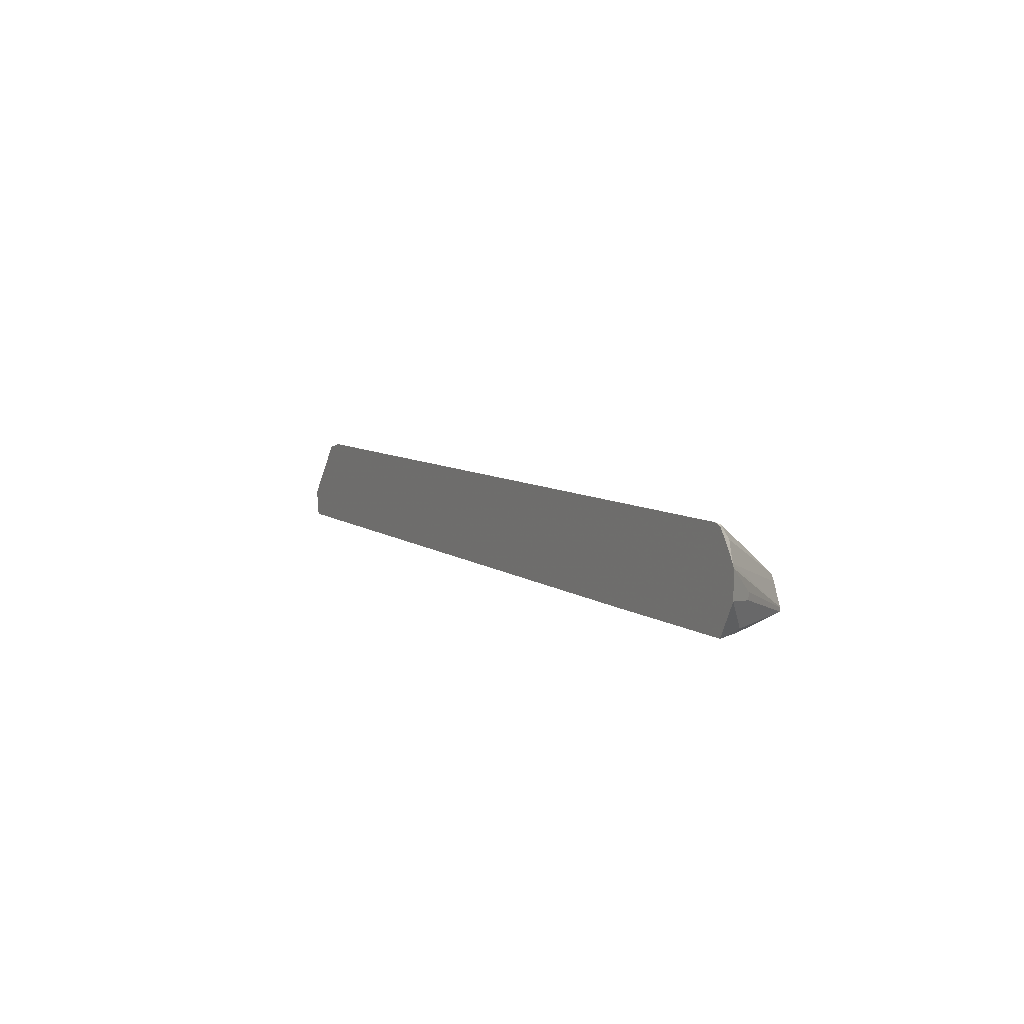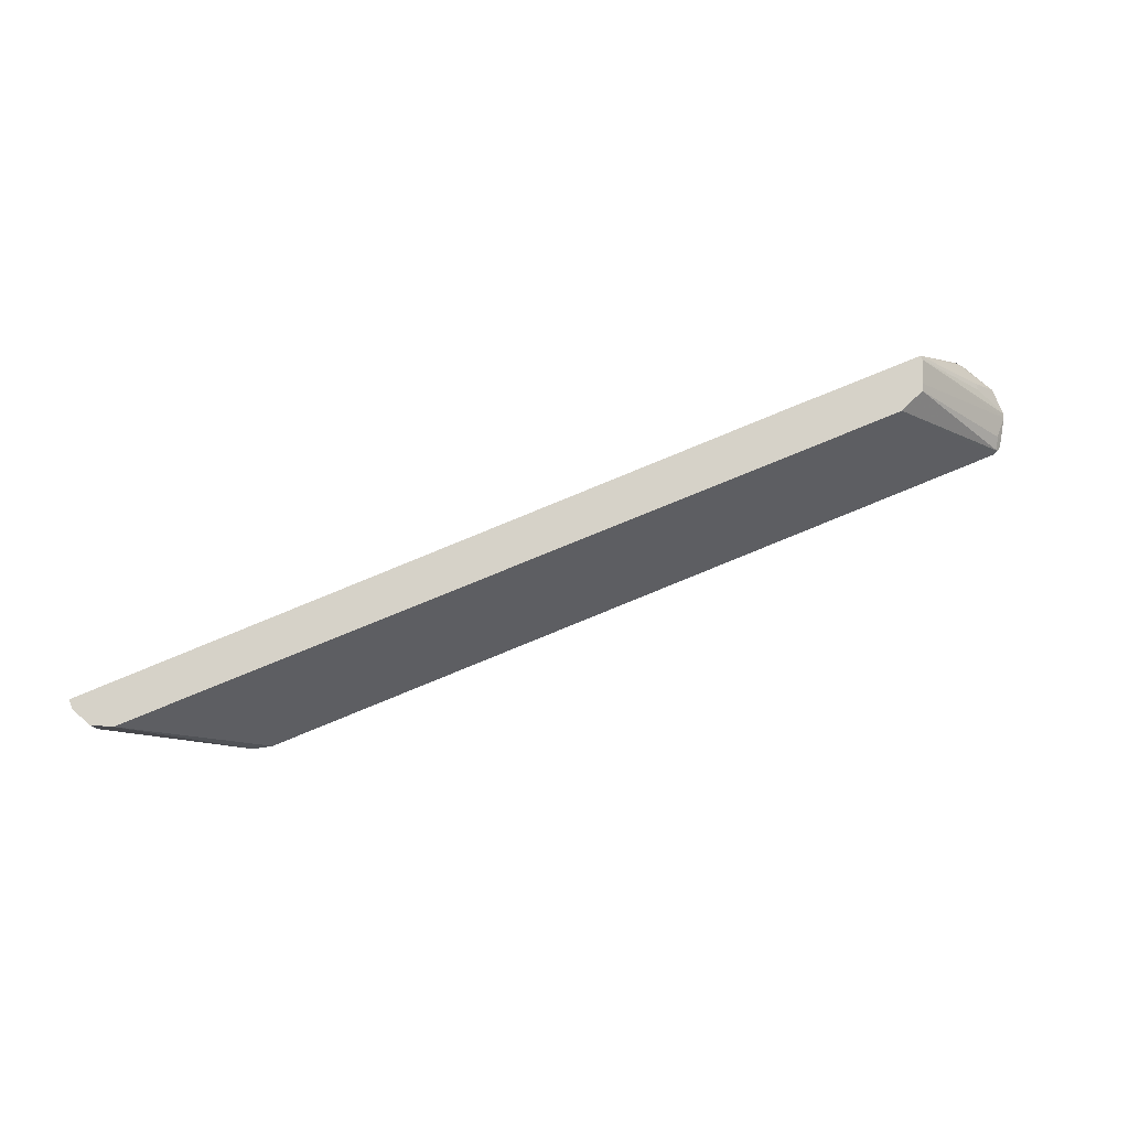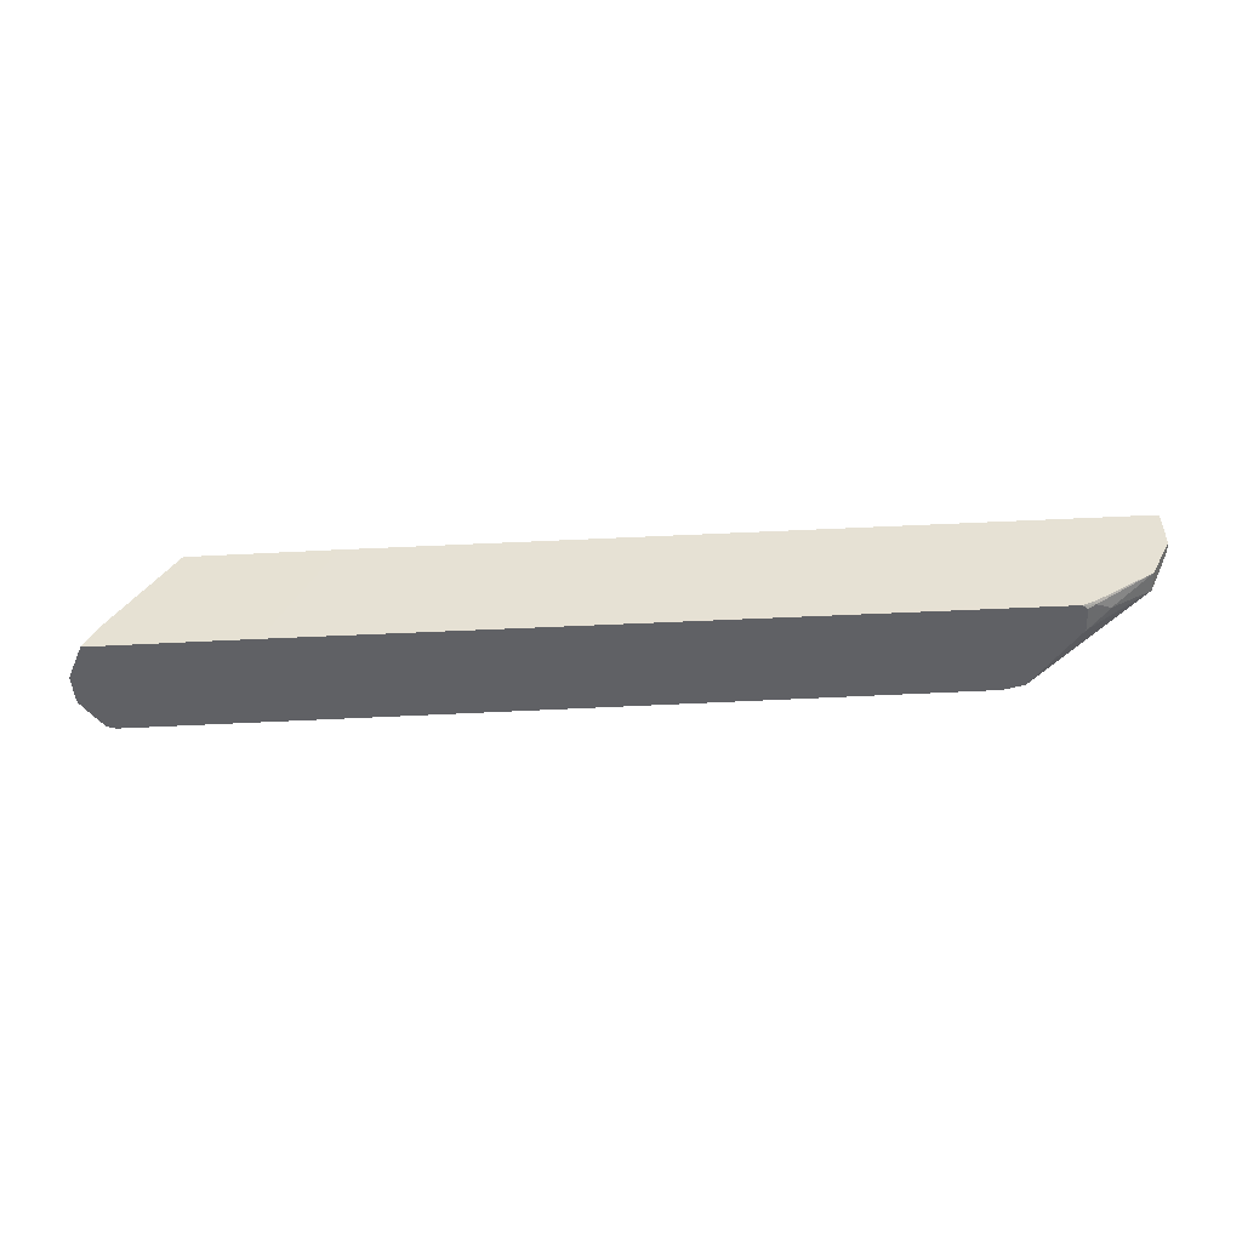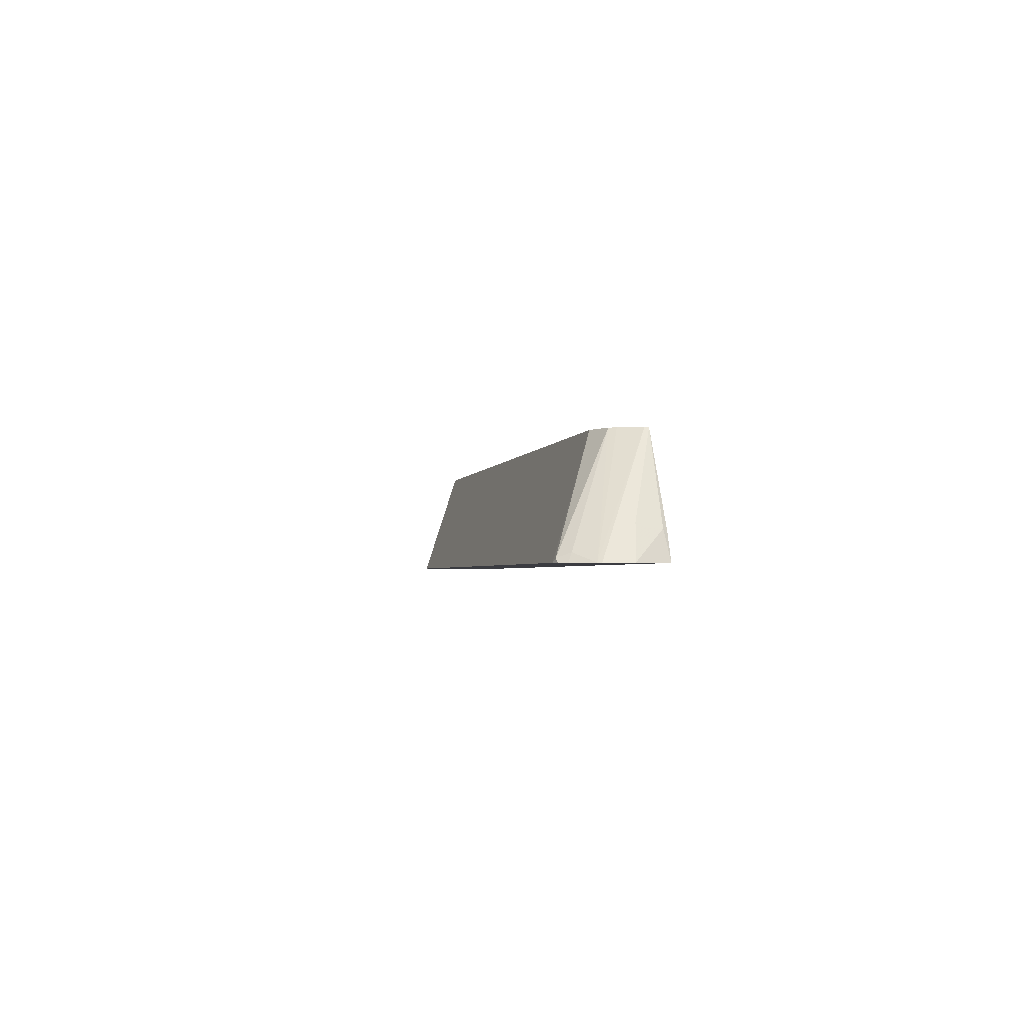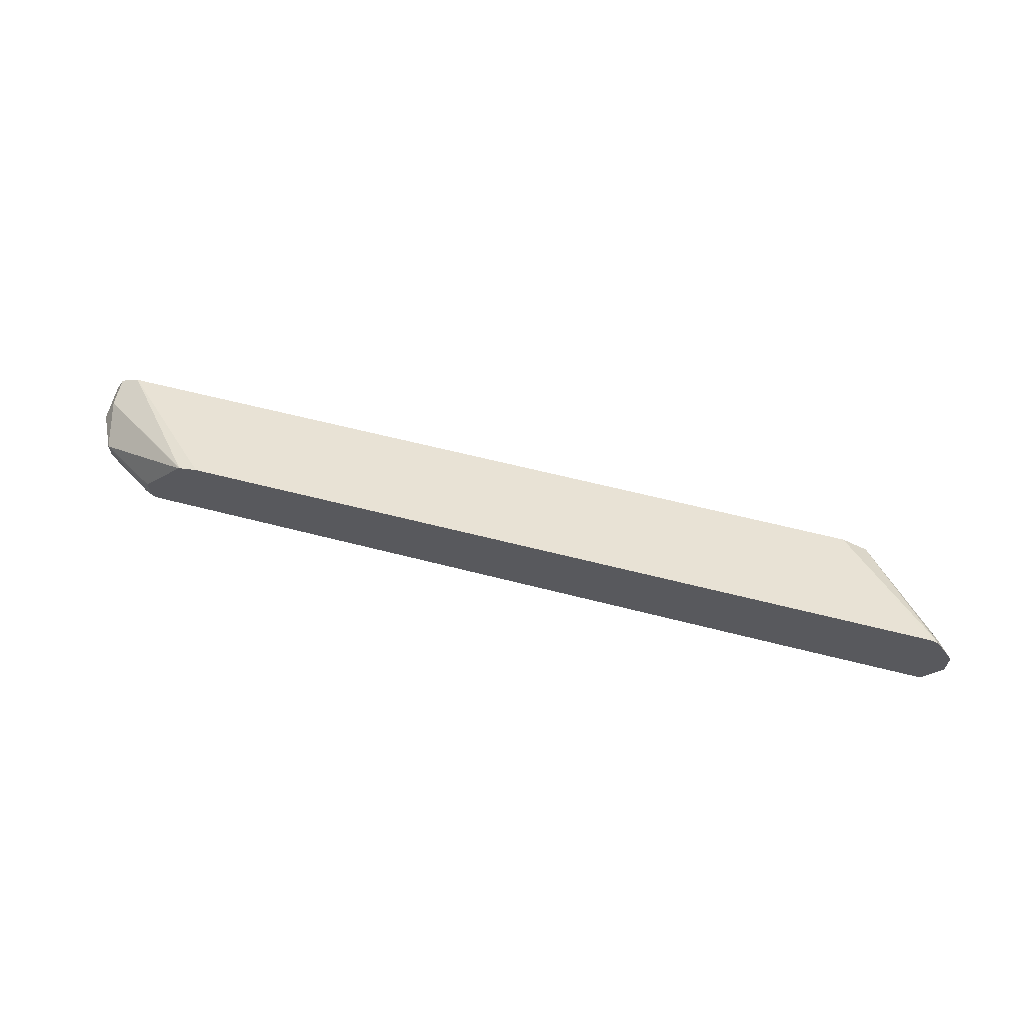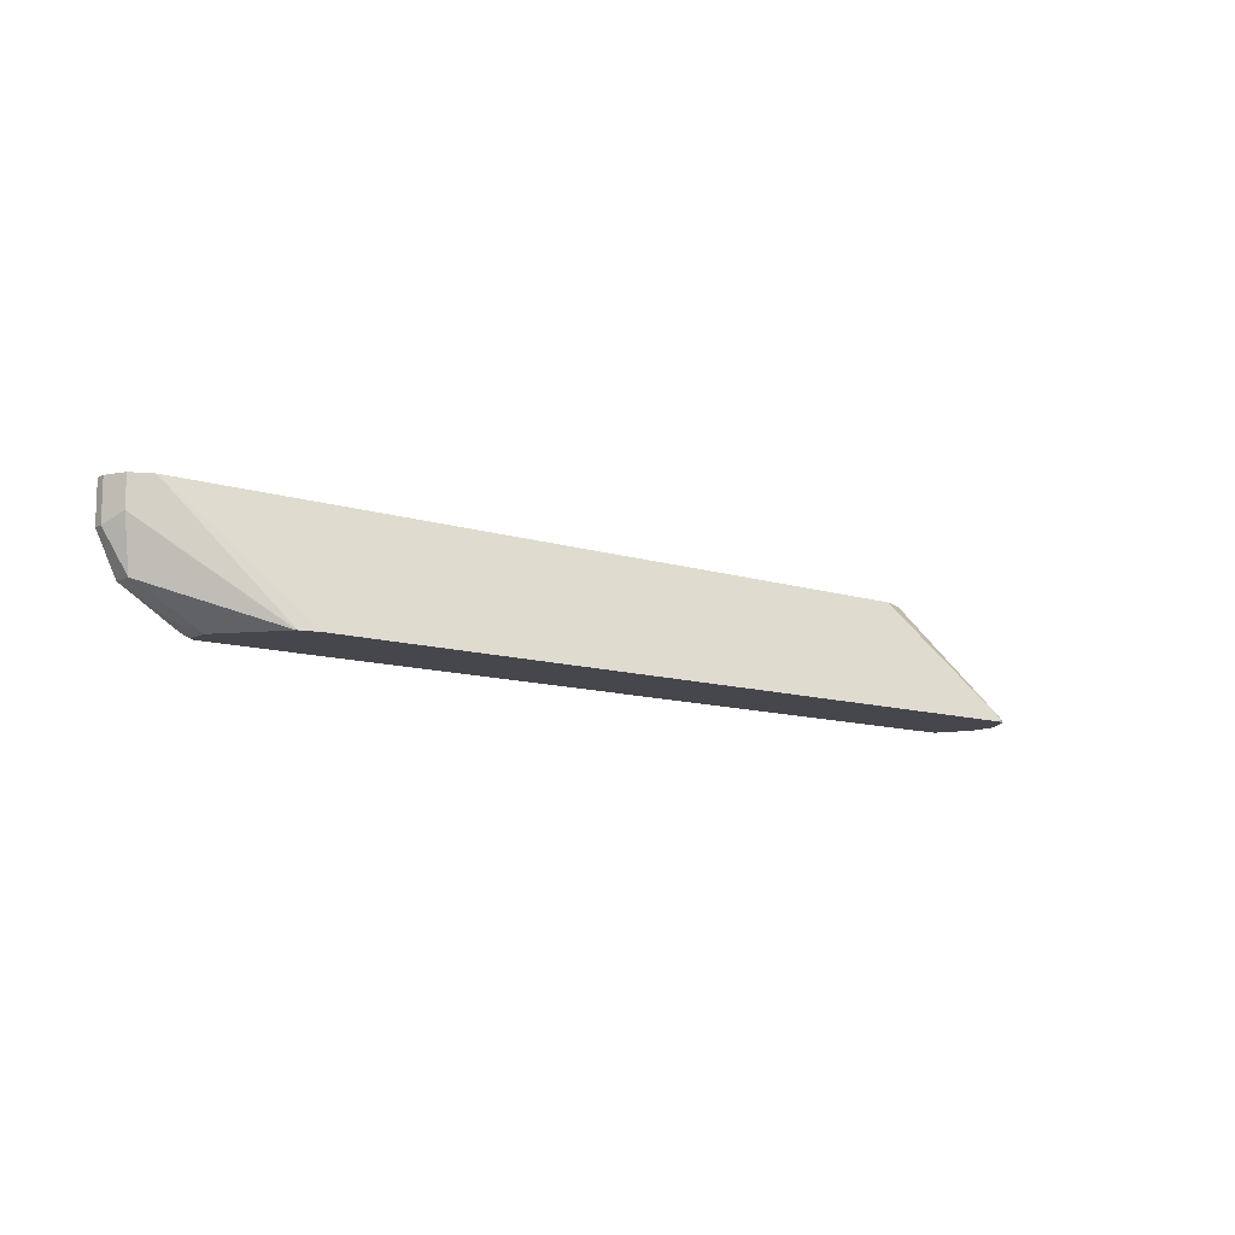
<metadata>
{"format":"obj","ext":"obj","renderer":"f3d","projection":"perspective","resolution":1024,"background":"white","views":[{"elev":7.7,"azim":60.8,"up":"+Z"},{"elev":78.2,"azim":-22.3,"up":"+Y"},{"elev":-49.3,"azim":-176.6,"up":"+Y"},{"elev":-2.2,"azim":79.7,"up":"+Y"},{"elev":63.4,"azim":14.4,"up":"+Z"},{"elev":-10.9,"azim":-38.9,"up":"+Y"}]}
</metadata>
<code>
v -0.2891 -0.2496 0.2335
v -0.3858 -0.2496 0.1687
v -0.271 -0.2496 0.1917
v -0.2828 -0.2496 0.1687
v -0.29 -0.2307 0.1714
v -0.2867 -0.2274 0.1878
v -0.2867 -0.2274 0.1928
v -0.3296 -0.1713 0.1687
v -0.2913 -0.232 0.1687
v -0.4205 -0.178 0.1687
v -0.4222 -0.1713 0.1687
v -0.9095 -0.1713 0.178
v -0.9095 -0.1713 0.1713
v -0.9095 -0.1977 0.1713
v -0.8963 -0.2241 0.1713
v -0.9095 -0.1977 0.178
v -0.8963 -0.2241 0.1845
v -0.9029 -0.1911 0.1911
v -0.8243 -0.2496 0.2298
v -0.8553 -0.2496 0.1903
v -0.8519 -0.2496 0.1713
v -0.8553 -0.2496 0.1742
v -0.8601 -0.2472 0.173
v -0.87 -0.2422 0.1804
v -0.8601 -0.2472 0.1878
v -0.8594 -0.2465 0.1713
v -0.8107 -0.2496 0.2335
v -0.8235 -0.2496 0.2303
v -0.8897 -0.1713 0.1977
v -0.3559 -0.1713 0.1977
v -0.3384 -0.1713 0.1906
v -0.2867 -0.2472 0.2323
v -0.2834 -0.2439 0.2241
v -0.2843 -0.2496 0.2317
v -0.2806 -0.2496 0.2266
v -0.272 -0.2496 0.2127
v -0.271 -0.2496 0.2102
v -0.3296 -0.1713 0.1714
v -0.3362 -0.1713 0.1861
v -0.9029 -0.1713 0.1911
f 35 34 36
f 30 31 29
f 35 36 33
f 35 33 34
f 34 33 32
f 32 33 31
f 32 31 30
f 34 1 36
f 28 29 18
f 27 1 29
f 28 27 29
f 28 18 19
f 13 14 12
f 28 19 27
f 34 32 1
f 27 19 1
f 30 29 1
f 32 30 1
f 33 36 31
f 37 36 3
f 19 2 1
f 12 14 16
f 12 16 18
f 40 12 18
f 40 18 29
f 40 29 12
f 12 29 8
f 36 1 3
f 31 8 29
f 39 8 31
f 37 3 7
f 38 37 7
f 38 7 8
f 38 8 39
f 38 39 36
f 38 36 37
f 39 31 36
f 21 2 19
f 23 24 15
f 26 2 21
f 11 13 12
f 11 12 8
f 11 8 10
f 10 8 2
f 4 2 8
f 9 5 4
f 9 4 8
f 6 5 8
f 6 8 7
f 6 7 3
f 6 3 5
f 5 3 4
f 4 3 2
f 2 3 1
f 26 15 2
f 11 14 13
f 11 10 14
f 9 8 5
f 15 14 2
f 10 2 14
f 26 23 15
f 17 15 24
f 25 20 17
f 26 21 23
f 25 24 20
f 22 20 24
f 22 24 23
f 25 17 24
f 22 23 21
f 22 21 20
f 20 21 19
f 20 19 17
f 17 19 18
f 17 18 16
f 17 16 15
f 15 16 14

</code>
